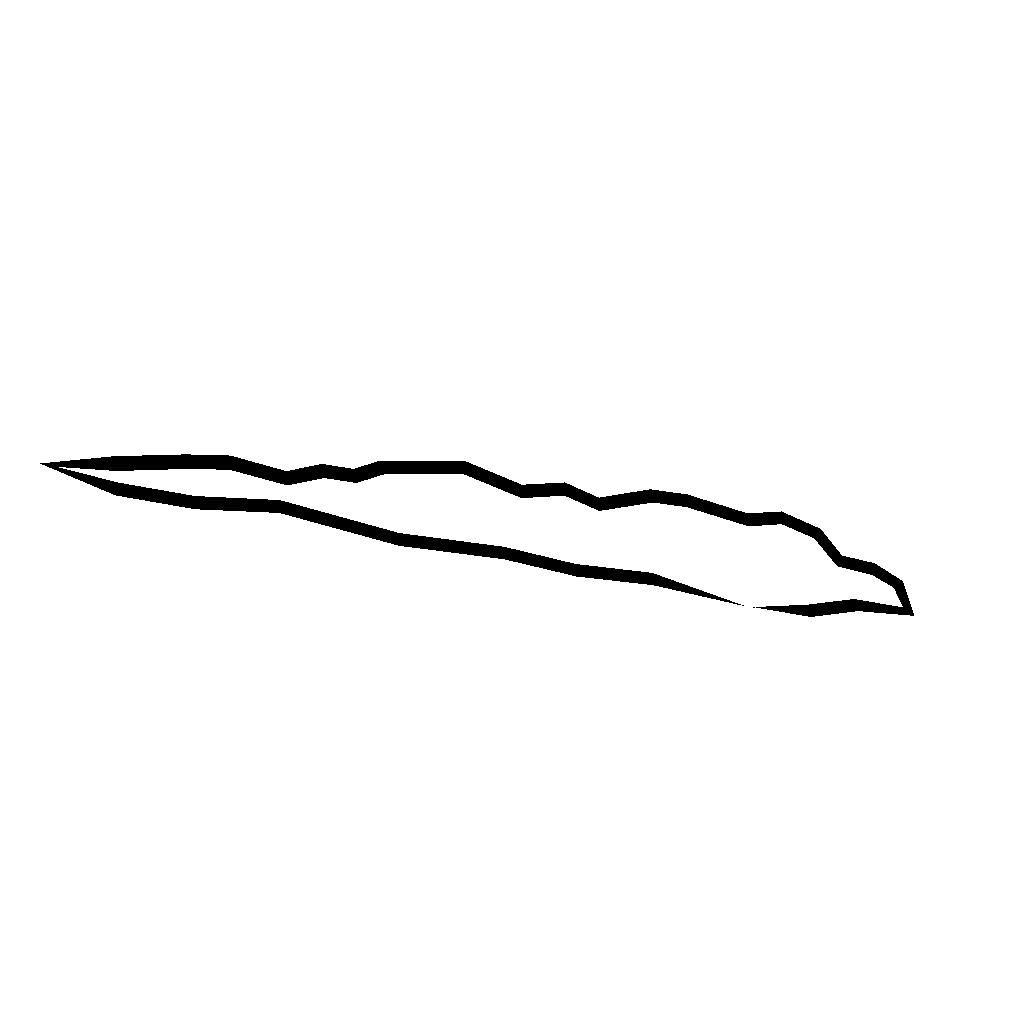
<metadata>
{"format":"obj","ext":"obj","renderer":"f3d","projection":"perspective","resolution":1024,"background":"white","views":[{"elev":-29.1,"azim":159.4,"up":"+Y"}]}
</metadata>
<code>
g _curve
v -6.477 -6.616 0
v -6.477 -6.616 0
v -5.76 -6.581 -0.01
v -5.76 -6.481 0
v -5.192 -6.616 -0.01
v -5.192 -6.516 0
v -4.676 -6.581 -0.01
v -4.677 -6.481 0
v -3.942 -6.616 -0.01
v -3.945 -6.516 0
v -3.138 -6.529 -0.01
v -3.136 -6.429 0
v -2.601 -6.607 -0.01
v -2.594 -6.508 0
v -2.101 -6.607 -0.01
v -2.114 -6.508 0
v -1.625 -6.476 -0.01
v -1.725 -6.474 0
v -2.061 -6.333 -0.01
v -2.089 -6.429 0
v -2.51 -6.224 -0.01
v -2.531 -6.322 0
v -2.792 -6.173 -0.01
v -2.796 -6.273 0
v -3.165 -6.213 -0.01
v -3.18 -6.312 0
v -3.396 -6.11 -0.01
v -3.418 -6.207 0
v -3.612 -6.103 -0.01
v -3.639 -6.2 0
v -3.79 -6.002 -0.01
v -3.825 -6.095 0
v -4.388 -5.881 -0.01
v -4.386 -5.981 0
v -4.801 -5.983 -0.01
v -4.802 -6.083 0
v -5.119 -5.9 -0.01
v -5.118 -6 0
v -5.373 -5.97 -0.01
v -5.377 -6.07 0
v -5.767 -5.824 -0.01
v -5.788 -5.922 0
v -6.056 -5.807 -0.01
v -6.052 -5.907 0
v -6.53 -5.868 -0.01
v -6.536 -5.968 0
v -6.81 -5.798 -0.01
v -6.809 -5.898 0
v -7.121 -5.881 -0.01
v -7.067 -5.965 0
v -7.28 -6.072 -0.01
v -7.235 -6.161 0
v -7.547 -6.084 -0.01
v -7.523 -6.181 0
v -7.77 -6.19 -0.01
v -7.693 -6.253 0
v -7.835 -6.461 -0.01
v -7.754 -6.403 0
v -7.368 -6.502 -0.01
v -7.35 -6.404 0
v -6.975 -6.616 -0.01
v -6.961 -6.517 0
v -6.521 -6.616 -0.01
v -6.521 -6.616 0
g _curve_0
f 2 3 1
f 4 3 2
f 4 5 3
f 6 5 4
f 6 7 5
f 8 7 6
f 8 9 7
f 10 9 8
f 10 11 9
f 12 11 10
f 12 13 11
f 14 13 12
f 14 15 13
f 16 15 14
f 16 17 15
f 18 17 16
f 18 19 17
f 20 19 18
f 20 21 19
f 22 21 20
f 22 23 21
f 24 23 22
f 24 25 23
f 26 25 24
f 26 27 25
f 28 27 26
f 28 29 27
f 30 29 28
f 30 31 29
f 32 31 30
f 32 33 31
f 34 33 32
f 34 35 33
f 36 35 34
f 36 37 35
f 38 37 36
f 38 39 37
f 40 39 38
f 40 41 39
f 42 41 40
f 42 43 41
f 44 43 42
f 44 45 43
f 46 45 44
f 46 47 45
f 48 47 46
f 48 49 47
f 50 49 48
f 50 51 49
f 52 51 50
f 52 53 51
f 54 53 52
f 54 55 53
f 56 55 54
f 56 57 55
f 58 57 56
f 58 59 57
f 60 59 58
f 60 61 59
f 62 61 60
f 62 63 61
f 64 63 62

</code>
